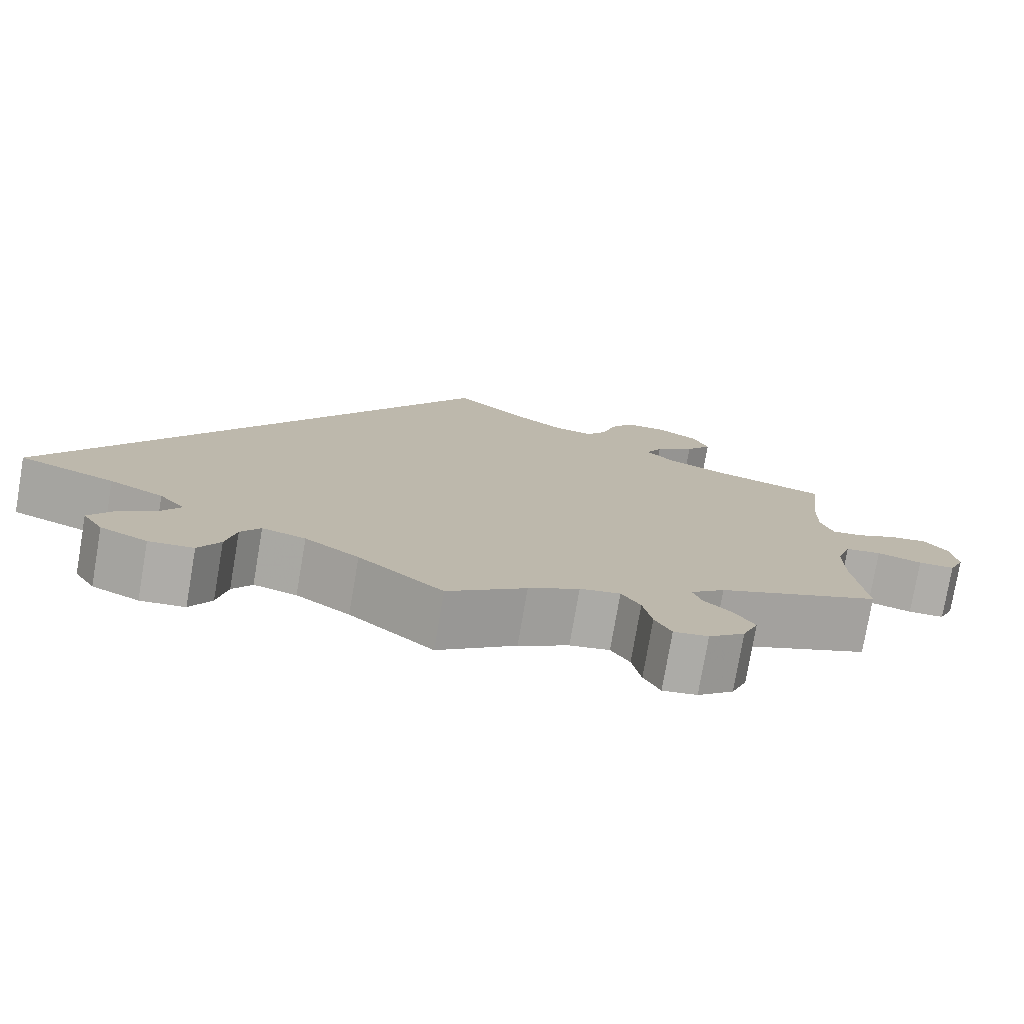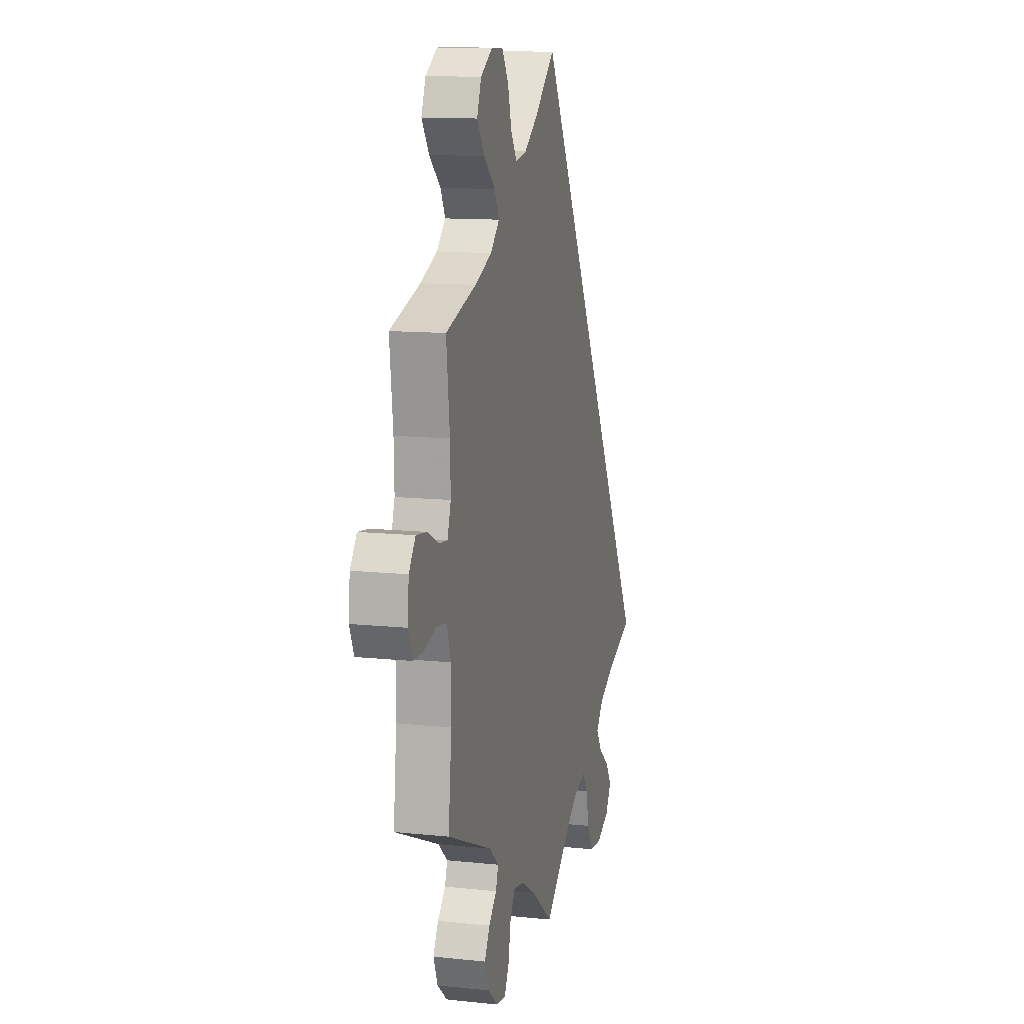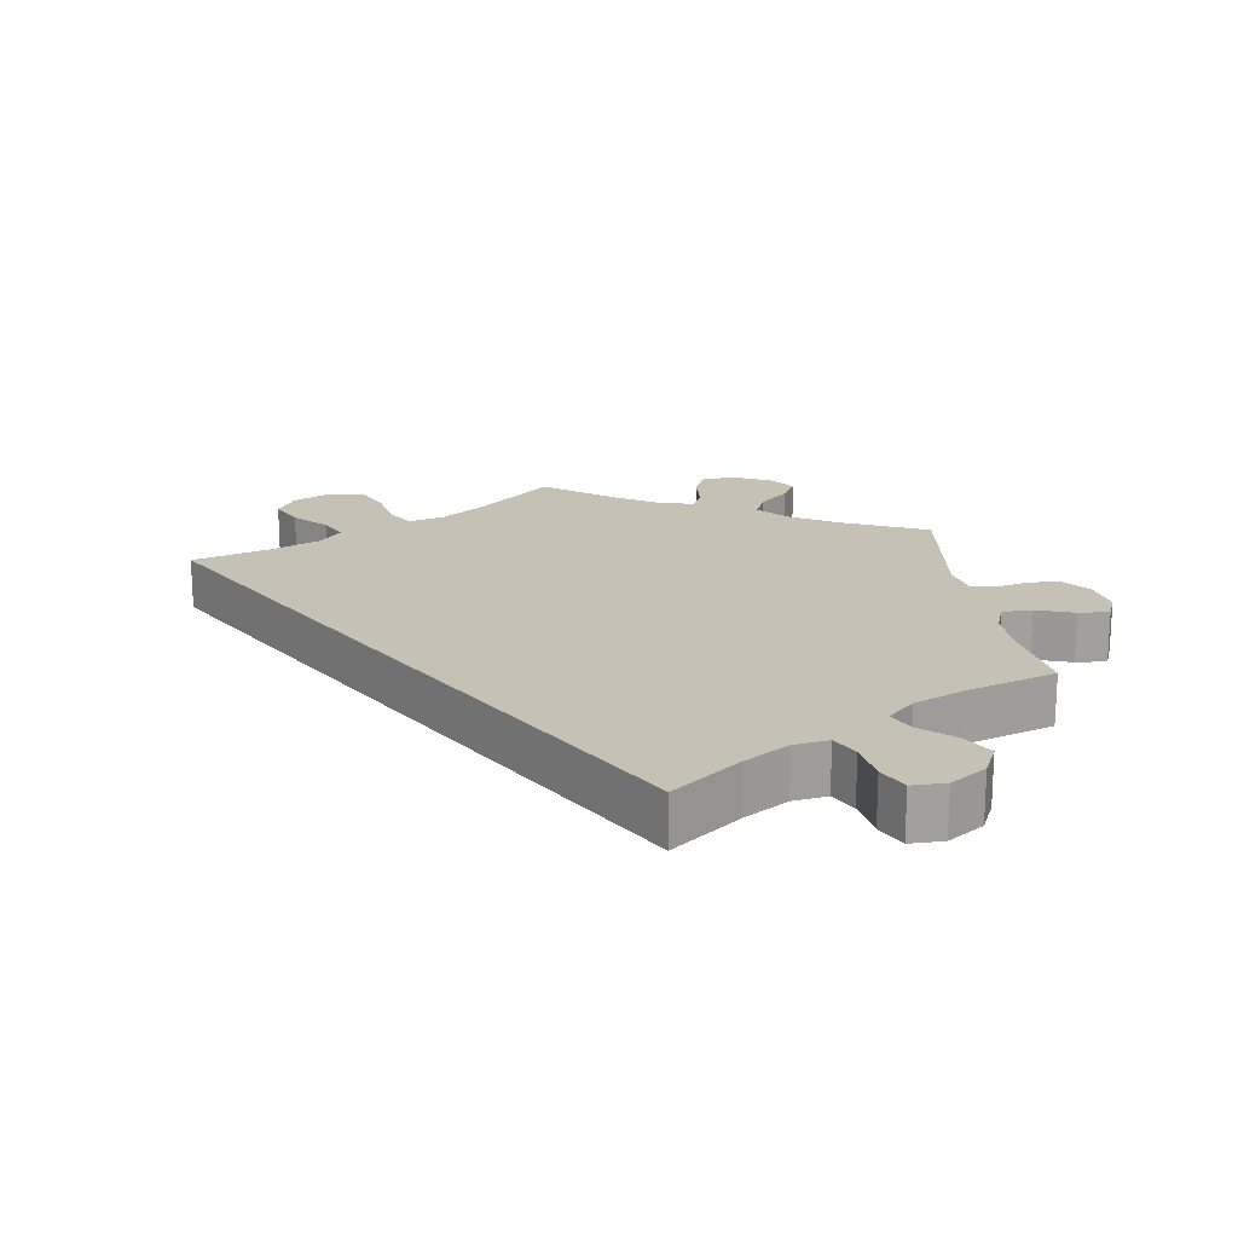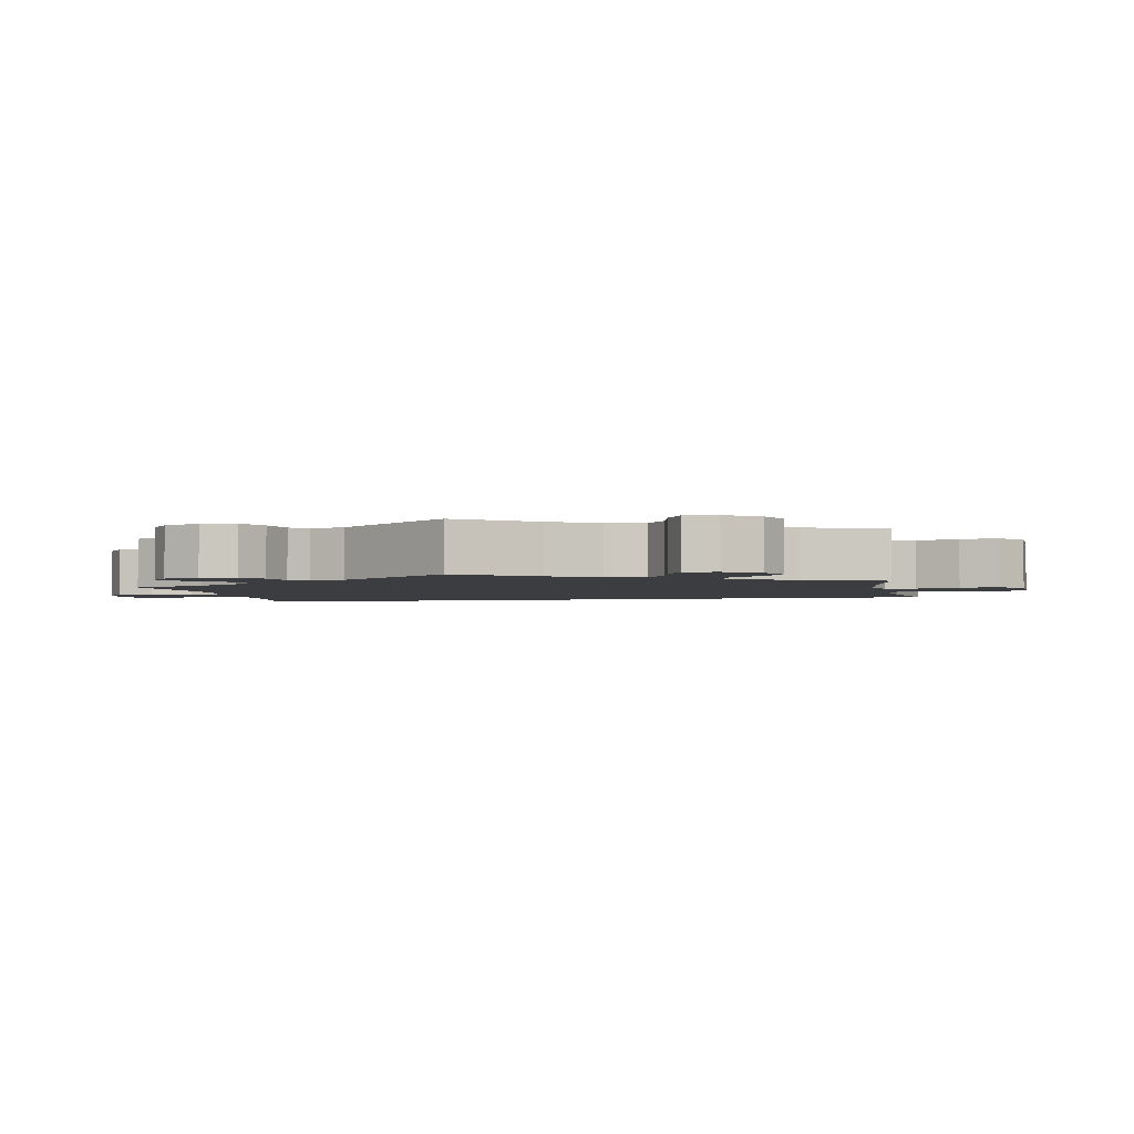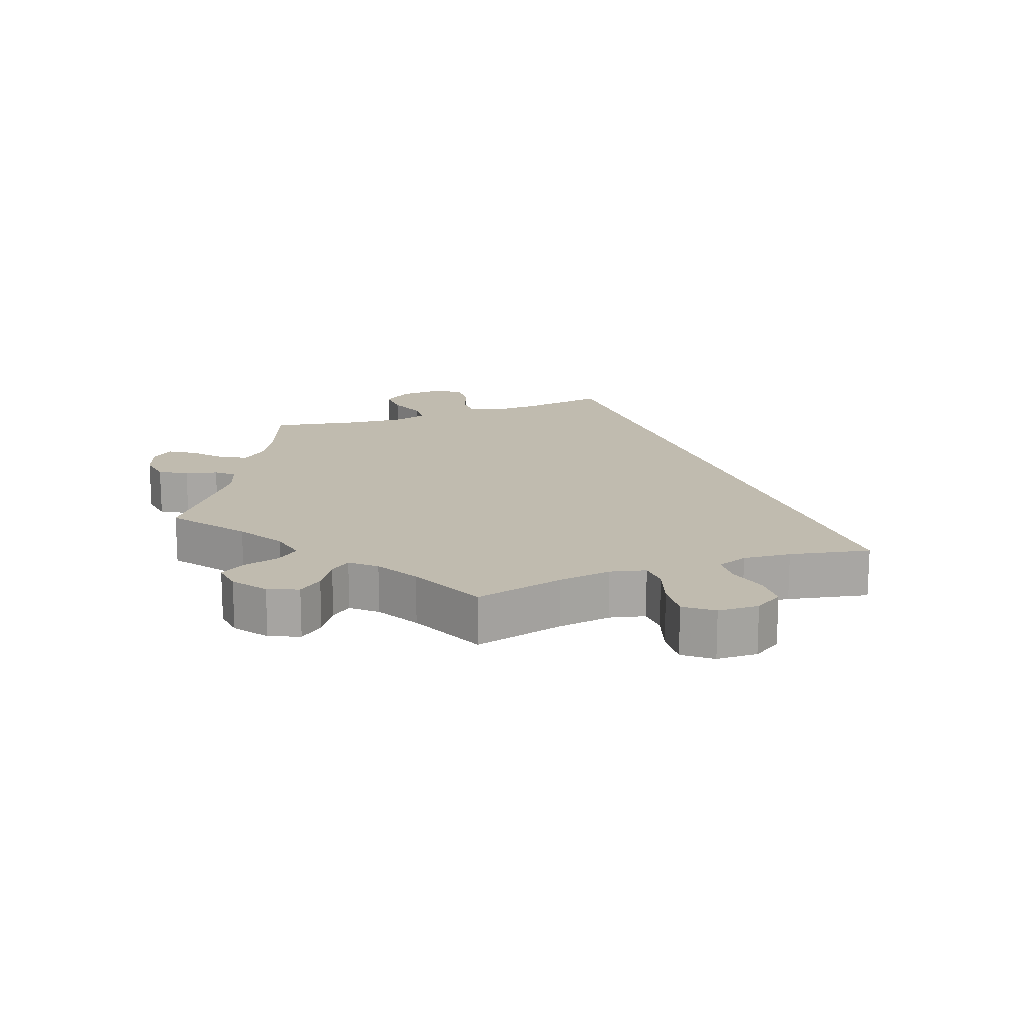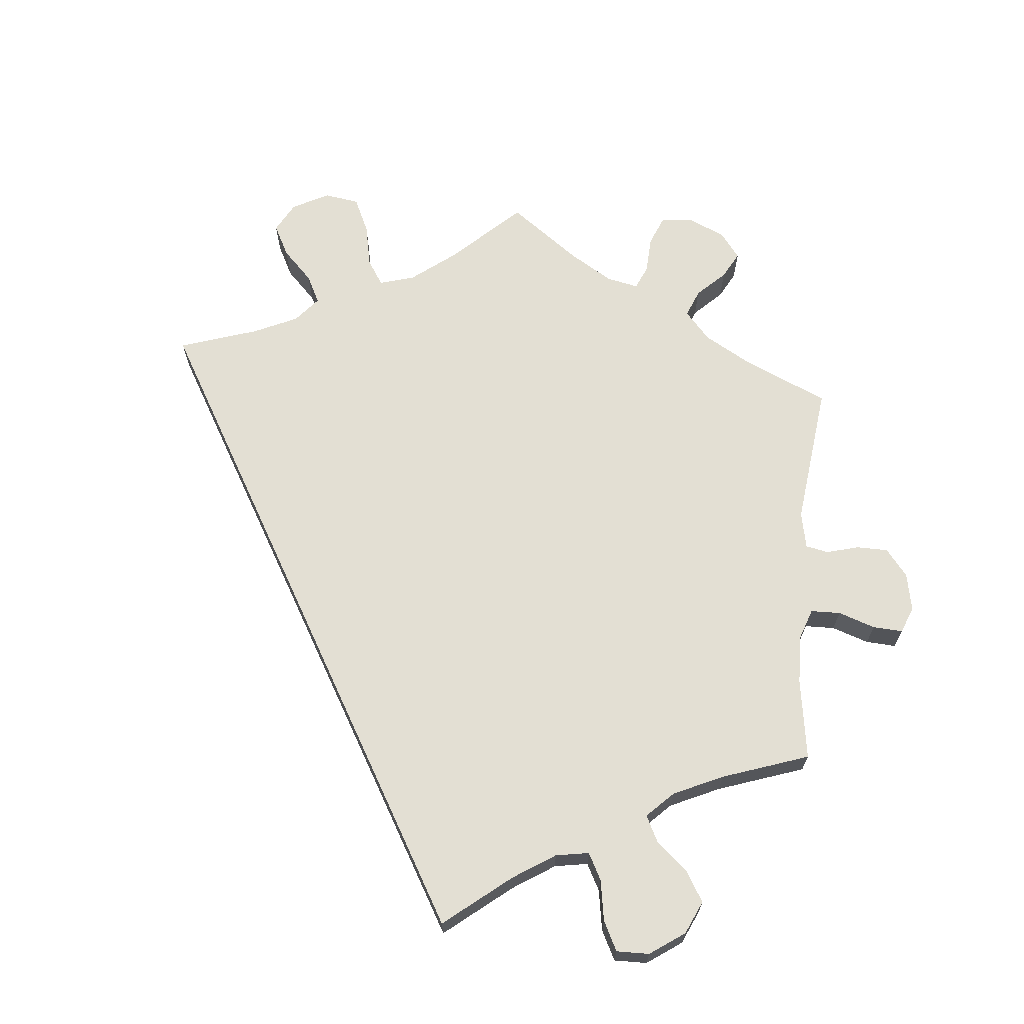
<metadata>
{"format":"obj","ext":"obj","renderer":"f3d","projection":"perspective","resolution":1024,"background":"white","views":[{"elev":-77.3,"azim":170.3,"up":"+Z"},{"elev":12.0,"azim":-75.8,"up":"+Z"},{"elev":18.8,"azim":112.1,"up":"+Y"},{"elev":-2.8,"azim":-108.1,"up":"+Y"},{"elev":16.1,"azim":-50.7,"up":"+Y"},{"elev":66.9,"azim":125.3,"up":"+Y"}]}
</metadata>
<code>
v 0.169 0.07 -0.483
v -0.241 0.07 -0.592
v -0.64 0.07 -0.049
v -0.091 0.07 0.538
v -0.523 0.07 -0.175
v -0.585 0.07 -0.033
v 0.258 0.07 -0.564
v -0.573 0.07 0.065
v 0.345 0.07 -0.467
v 0.321 0.07 -0.429
v -0.537 0.07 -0.31
v 0.103 0.07 -0.53
v 0.42 0.07 -0.547
v -0.289 0.07 0.42
v -0.522 0.07 0.182
v -0.343 0.07 -0.499
v -0.403 0.07 0.351
v -0.36 0.07 0.504
v -0.523 0.07 -0.093
v -0.52 0.07 0.107
v -0.541 0.07 -0.039
v -0.23 0.07 -0.535
v -0.374 0.07 0.6
v -0.685 0.07 -0.048
v 0.353 0.07 -0.39
v -0.308 0.07 -0.464
v 0.338 0.07 -0.616
v 0.393 0.07 -0.506
v -0.242 0.07 0.587
v -0.623 0.07 0.09
v -0.225 0.07 0.526
v -0.31 0.07 0.46
v -0.328 0.07 0.382
v 0.284 0.07 -0.611
v -0.261 0.07 -0.632
v -0.271 0.07 0.632
v -0.303 0.07 -0.626
v 0.419 0.07 -0.356
v -0.366 0.07 -0.54
v -0.704 0.07 -0.004
v 0.222 0.07 -0.468
v -0.158 0.07 -0.506
v -0.339 0.07 -0.394
v 0.395 0.07 -0.589
v 0 0.07 0.62
v -0.698 0.07 0.057
v -0.347 0.07 -0.588
v -0.199 0.07 0.487
v 0.246 0.07 -0.504
v -0.393 0.07 0.551
v -0.535 0.07 0.061
v -0.096 0.07 -0.544
v -0.669 0.07 0.096
v 0.537 0.07 -0.31
v -0.15 0.07 0.496
v -0.207 0.07 -0.497
v -0.537 0.07 0.31
v 0 0.07 -0.62
v -0.297 0.07 -0.431
v -0.322 0.07 0.633
v 0.169 -0 -0.483
v -0.241 -0 -0.592
v -0.64 -0 -0.049
v -0.091 -0 0.538
v -0.523 -0 -0.175
v -0.585 -0 -0.033
v 0.258 -0 -0.564
v -0.573 -0 0.065
v 0.345 -0 -0.467
v 0.321 -0 -0.429
v -0.537 -0 -0.31
v 0.103 -0 -0.53
v 0.42 -0 -0.547
v -0.289 -0 0.42
v -0.522 -0 0.182
v -0.343 -0 -0.499
v -0.403 -0 0.351
v -0.36 -0 0.504
v -0.523 -0 -0.093
v -0.52 -0 0.107
v -0.541 -0 -0.039
v -0.23 -0 -0.535
v -0.374 -0 0.6
v -0.685 -0 -0.048
v 0.353 -0 -0.39
v -0.308 -0 -0.464
v 0.338 -0 -0.616
v 0.393 -0 -0.506
v -0.242 -0 0.587
v -0.623 -0 0.09
v -0.225 -0 0.526
v -0.31 -0 0.46
v -0.328 -0 0.382
v 0.284 -0 -0.611
v -0.261 -0 -0.632
v -0.271 -0 0.632
v -0.303 -0 -0.626
v 0.419 -0 -0.356
v -0.366 -0 -0.54
v -0.704 -0 -0.004
v 0.222 -0 -0.468
v -0.158 -0 -0.506
v -0.339 -0 -0.394
v 0.395 -0 -0.589
v 0 -0 0.62
v -0.698 -0 0.057
v -0.347 -0 -0.588
v -0.199 -0 0.487
v 0.246 -0 -0.504
v -0.393 -0 0.551
v -0.535 -0 0.061
v -0.096 -0 -0.544
v -0.669 -0 0.096
v 0.537 -0 -0.31
v -0.15 -0 0.496
v -0.207 -0 -0.497
v -0.537 -0 0.31
v 0 -0 -0.62
v -0.297 -0 -0.431
v -0.322 -0 0.633
f 4 45 54 38
f 55 4 38 25
f 48 55 25 10
f 31 48 10
f 60 36 29 31
f 60 31 10
f 23 60 10
f 32 18 50 23
f 14 32 23 10
f 33 14 10 9
f 17 33 9
f 15 57 17 9
f 20 15 9 28
f 51 20 28 13
f 8 51 13
f 6 3 24 40
f 21 6 40 46
f 43 11 5
f 59 43 5 19
f 47 39 16 26
f 35 37 47 26
f 22 2 35 26
f 56 22 26 59
f 42 56 59 19
f 12 58 52
f 1 12 52 42
f 41 1 42 19
f 27 34 7 49
f 27 49 41
f 44 27 41
f 13 44 41
f 21 46 53 30
f 21 30 8 13
f 13 41 19 21
f 98 114 105 64
f 85 98 64 115
f 70 85 115 108
f 70 108 91
f 91 89 96 120
f 70 91 120
f 70 120 83
f 83 110 78 92
f 70 83 92 74
f 69 70 74 93
f 69 93 77
f 69 77 117 75
f 88 69 75 80
f 73 88 80 111
f 73 111 68
f 100 84 63 66
f 106 100 66 81
f 65 71 103
f 79 65 103 119
f 86 76 99 107
f 86 107 97 95
f 86 95 62 82
f 119 86 82 116
f 79 119 116 102
f 112 118 72
f 102 112 72 61
f 79 102 61 101
f 109 67 94 87
f 101 109 87
f 101 87 104
f 101 104 73
f 90 113 106 81
f 73 68 90 81
f 81 79 101 73
f 38 98 85 25
f 25 85 70 10
f 10 70 69 9
f 9 69 88 28
f 28 88 73 13
f 13 73 104 44
f 44 104 87 27
f 27 87 94 34
f 34 94 67 7
f 7 67 109 49
f 49 109 101 41
f 41 101 61 1
f 1 61 72 12
f 12 72 118 58
f 58 118 112 52
f 52 112 102 42
f 42 102 116 56
f 56 116 82 22
f 22 82 62 2
f 2 62 95 35
f 35 95 97 37
f 37 97 107 47
f 47 107 99 39
f 39 99 76 16
f 16 76 86 26
f 26 86 119 59
f 59 119 103 43
f 43 103 71 11
f 11 71 65 5
f 5 65 79 19
f 19 79 81 21
f 21 81 66 6
f 6 66 63 3
f 3 63 84 24
f 24 84 100 40
f 40 100 106 46
f 46 106 113 53
f 53 113 90 30
f 30 90 68 8
f 8 68 111 51
f 51 111 80 20
f 20 80 75 15
f 15 75 117 57
f 57 117 77 17
f 17 77 93 33
f 33 93 74 14
f 14 74 92 32
f 32 92 78 18
f 18 78 110 50
f 50 110 83 23
f 23 83 120 60
f 60 120 96 36
f 36 96 89 29
f 29 89 91 31
f 31 91 108 48
f 48 108 115 55
f 55 115 64 4
f 4 64 105 45
f 45 105 114 54
f 54 114 98 38

</code>
